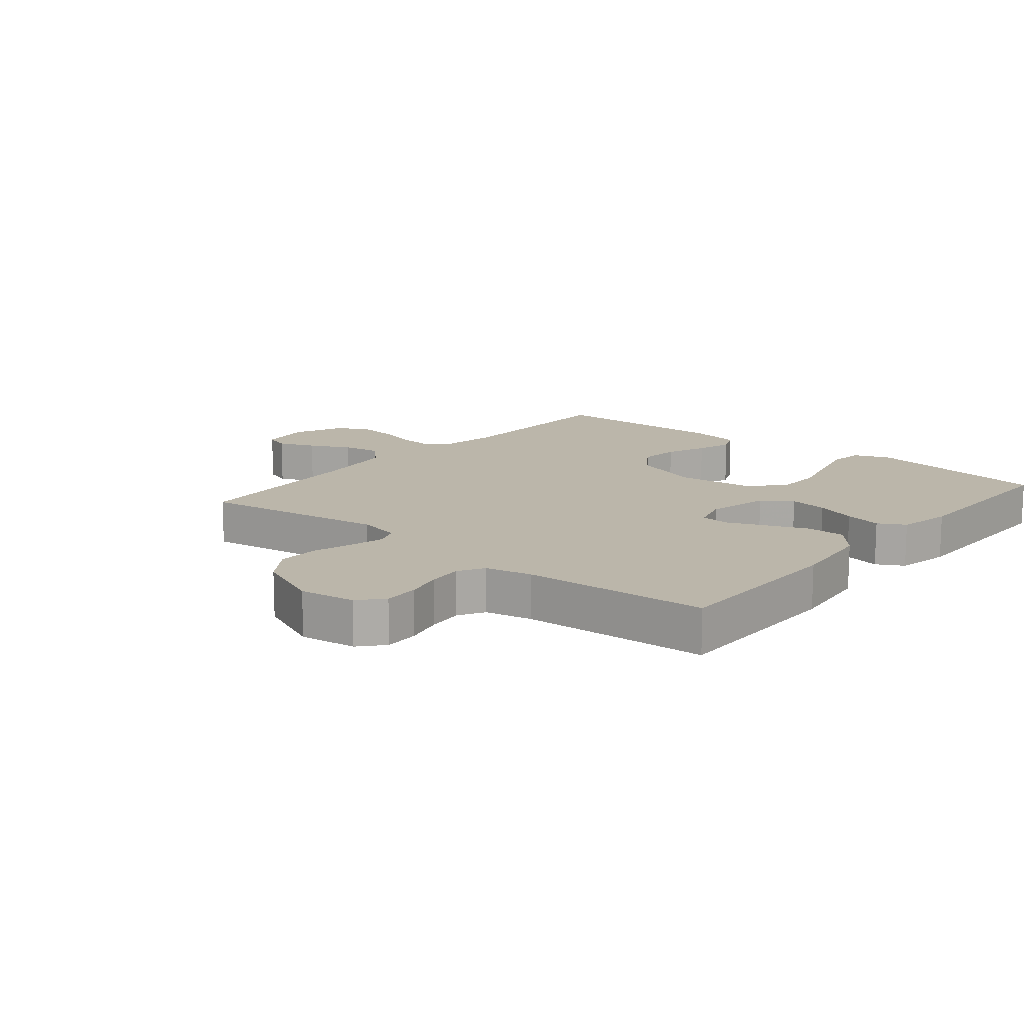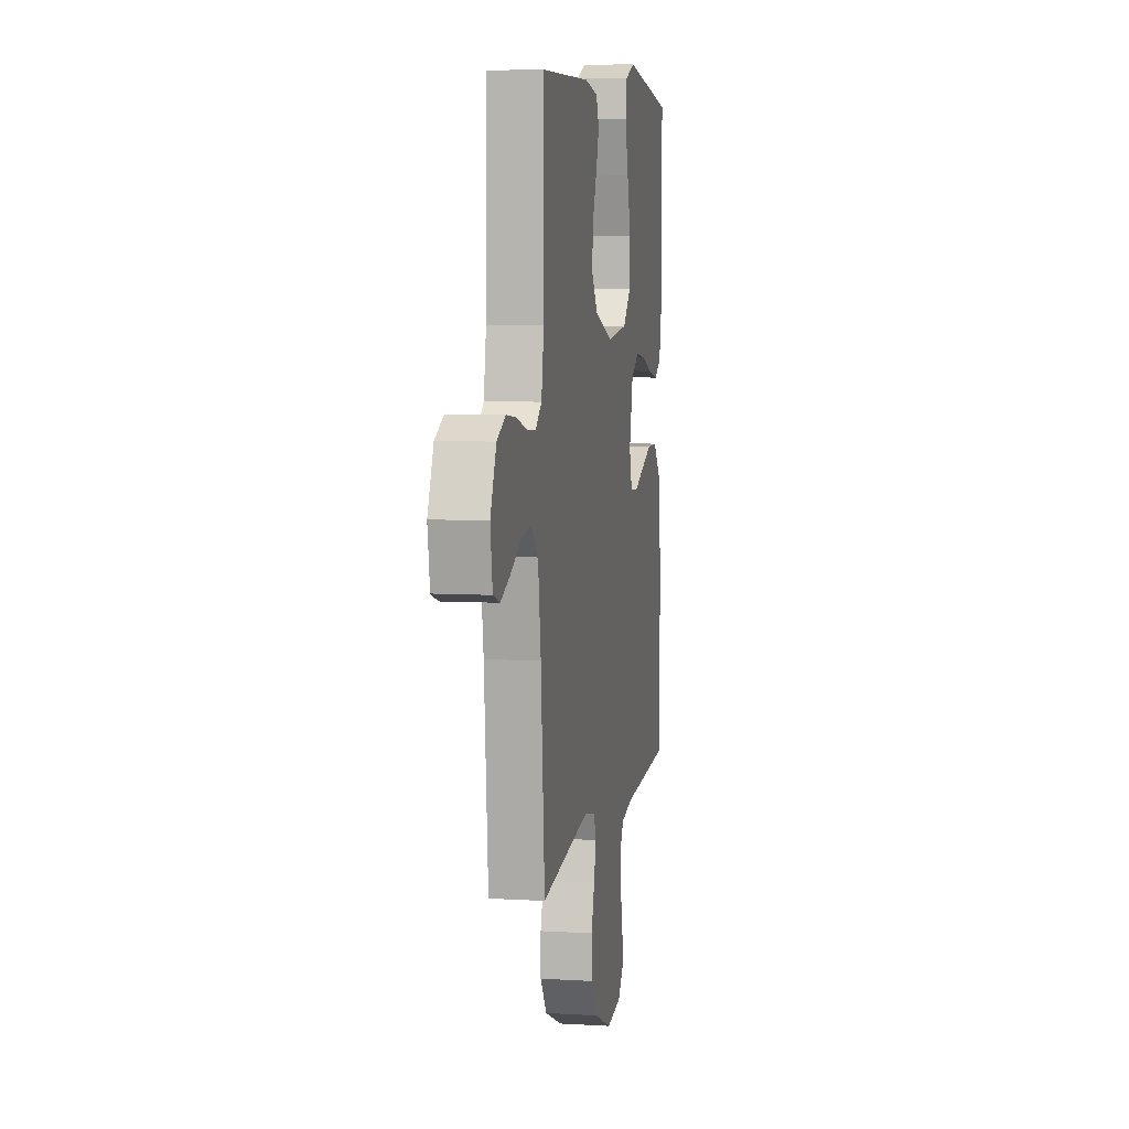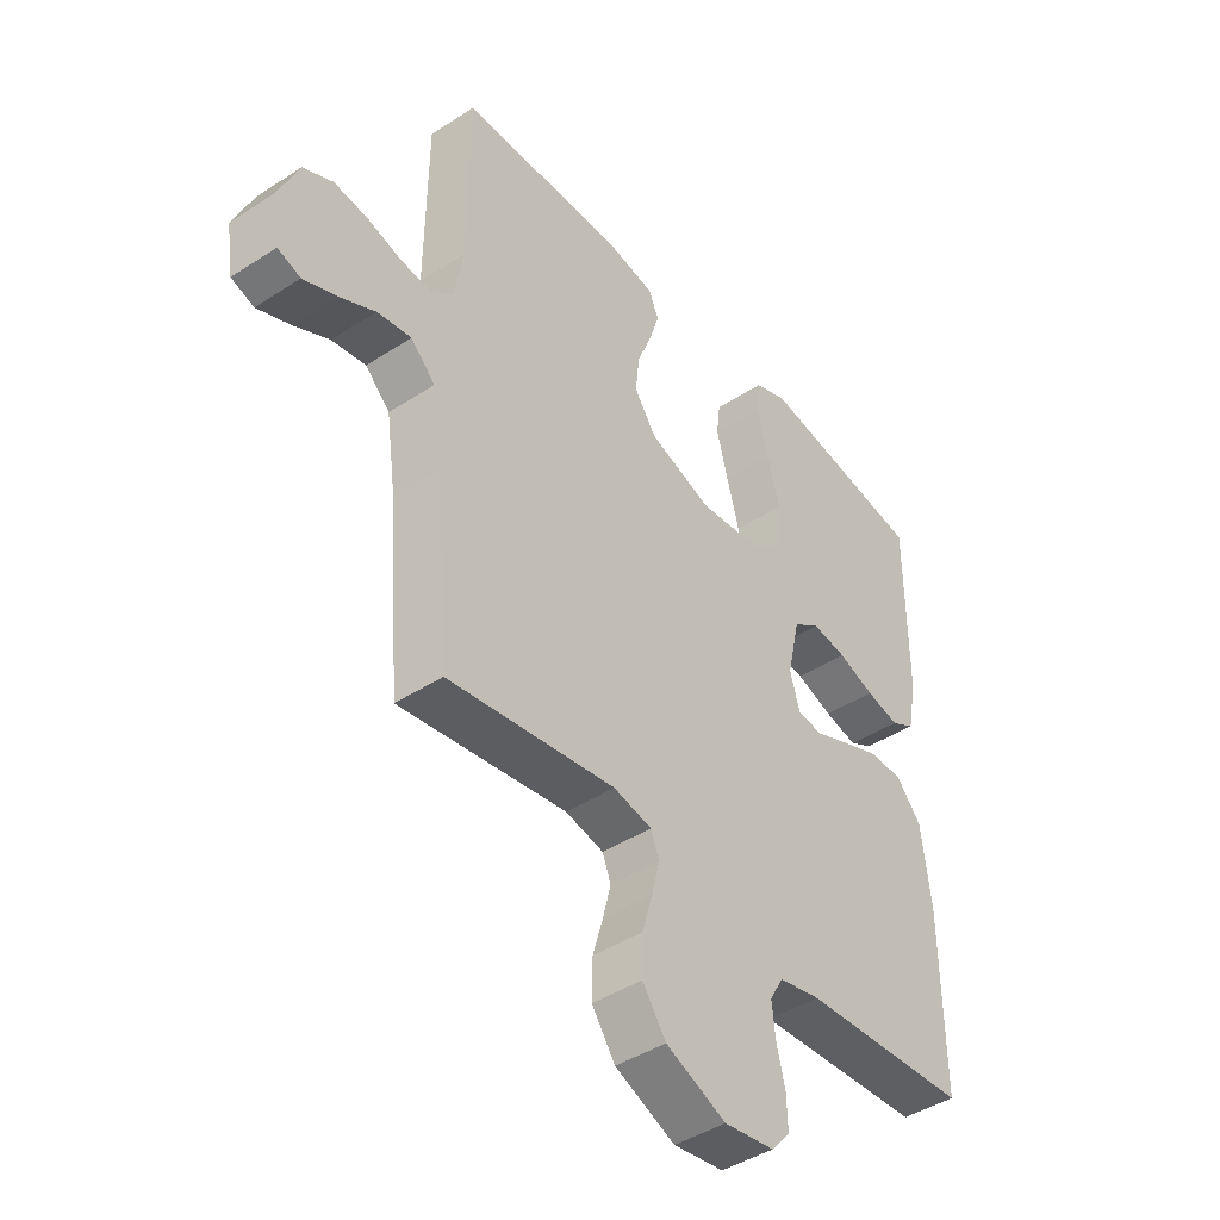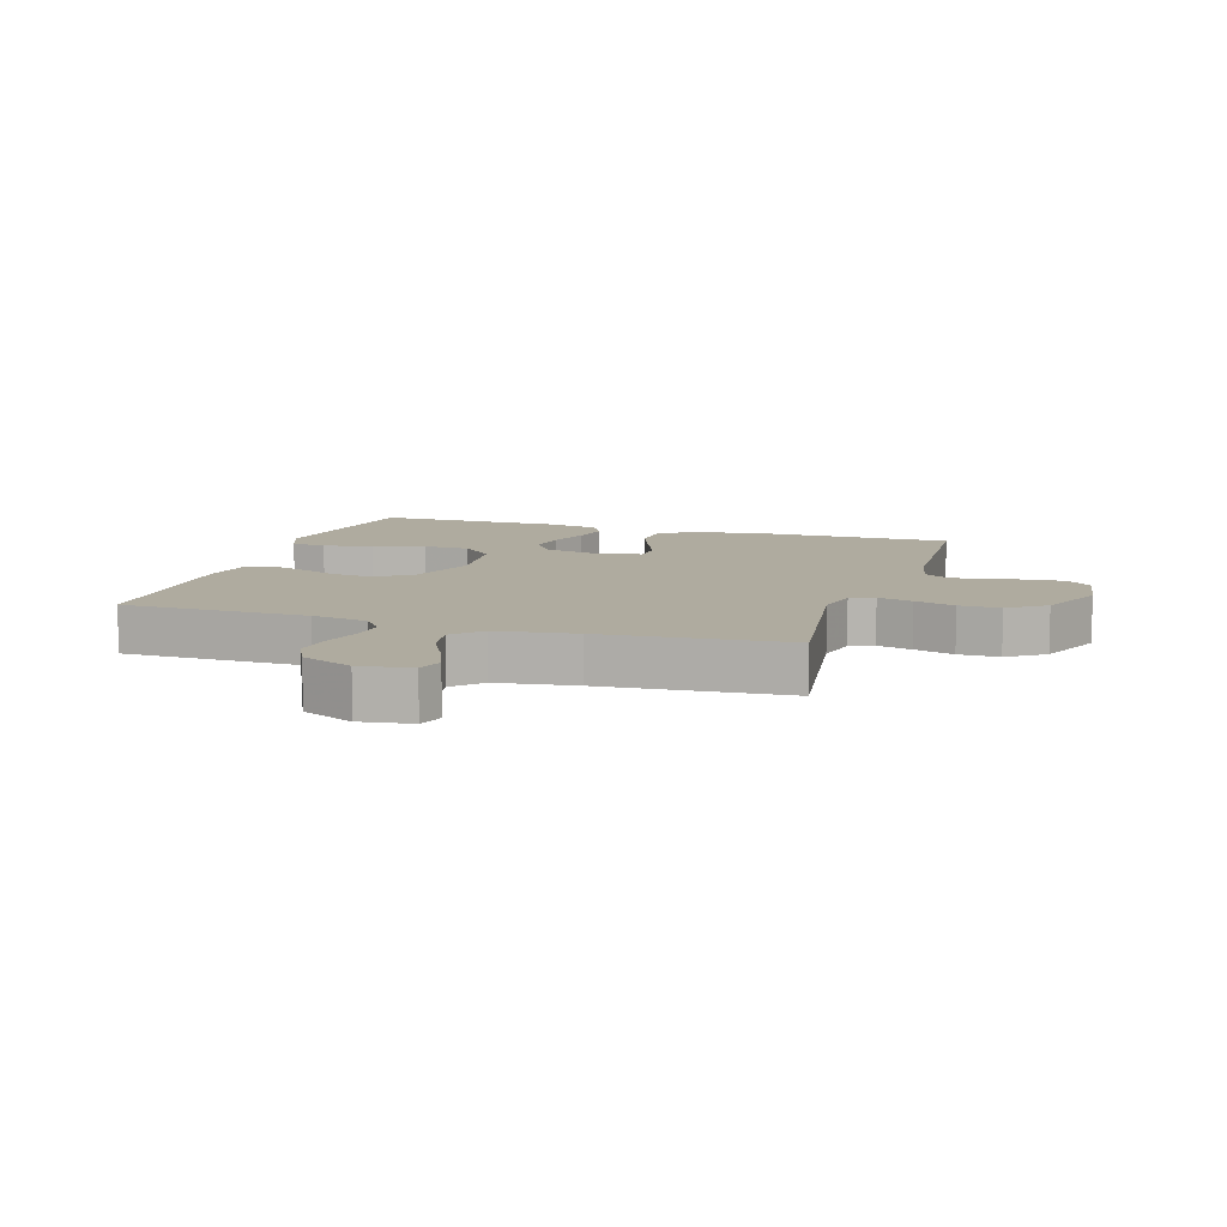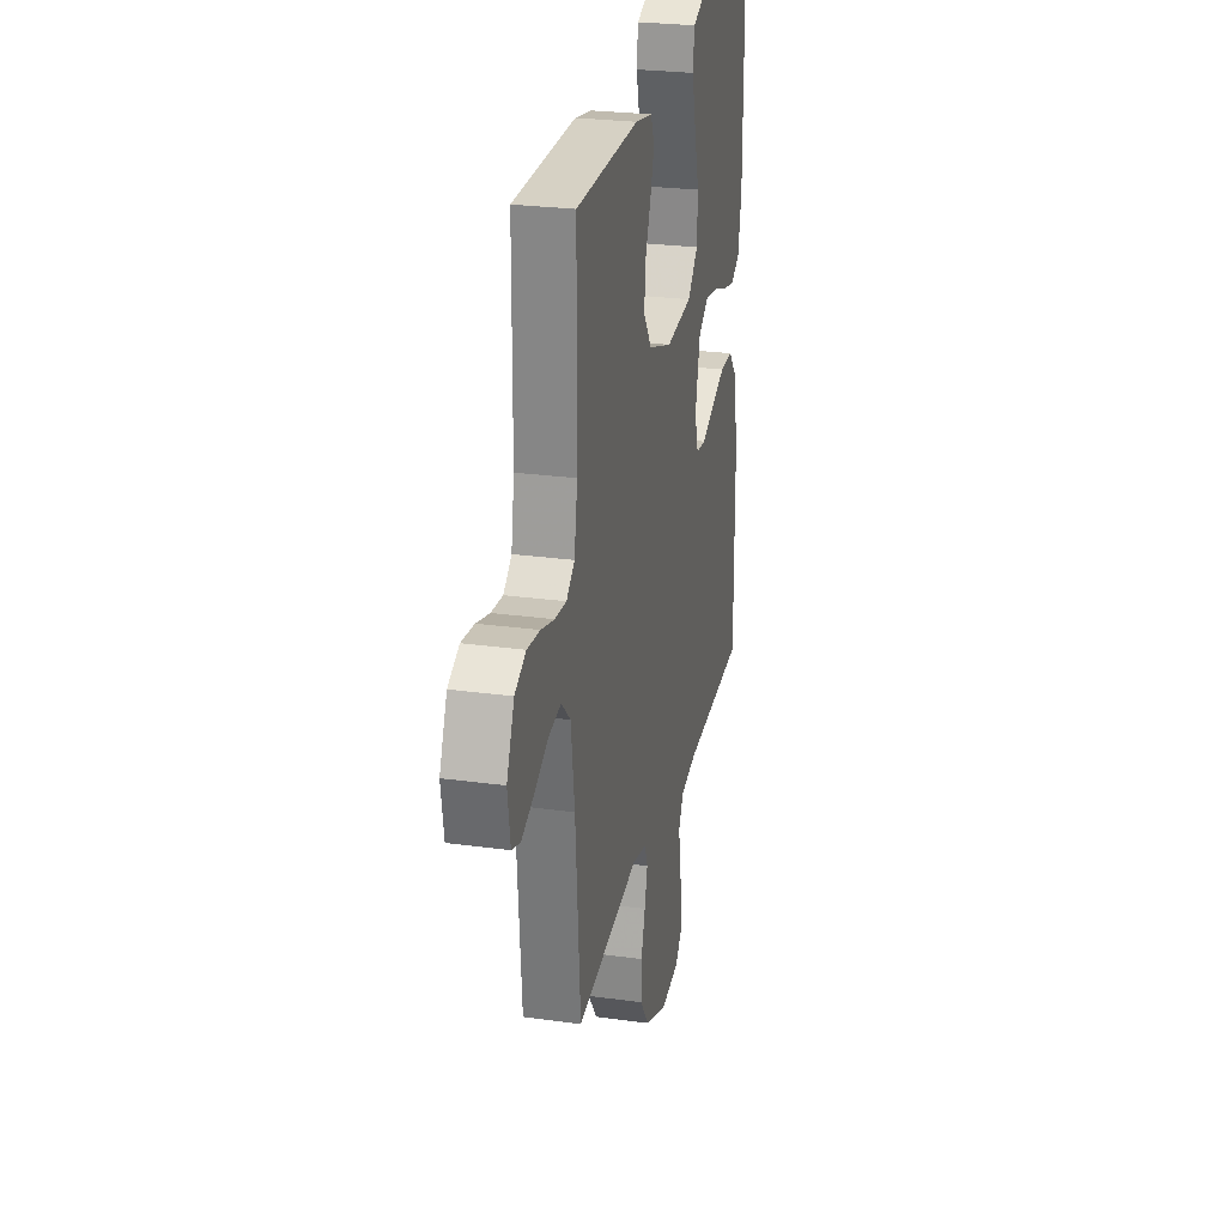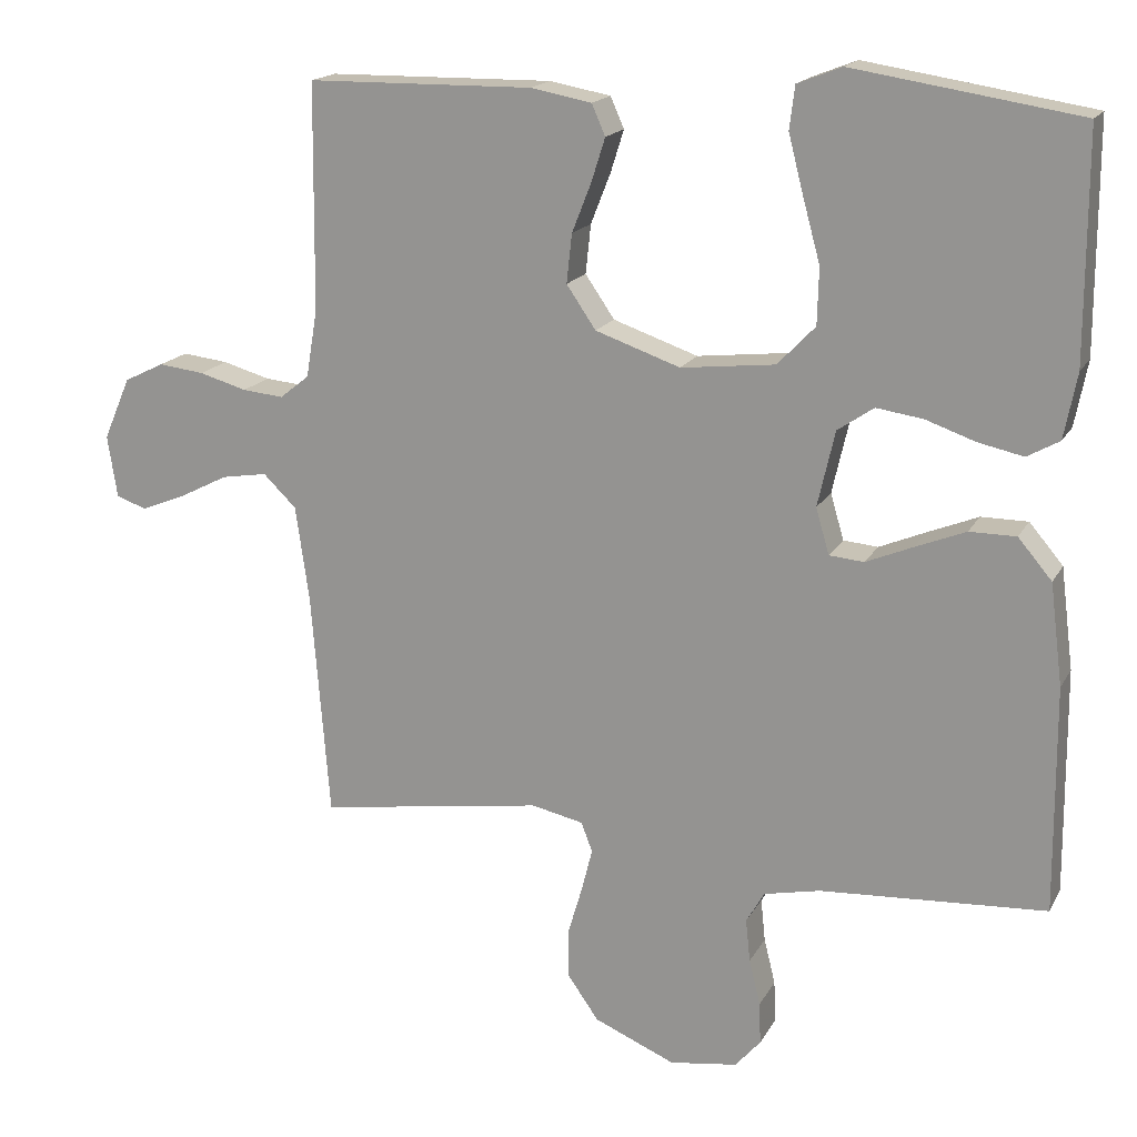
<metadata>
{"format":"obj","ext":"obj","renderer":"f3d","projection":"perspective","resolution":1024,"background":"white","views":[{"elev":13.9,"azim":-140.2,"up":"+Y"},{"elev":6.9,"azim":100.0,"up":"+Z"},{"elev":-43.5,"azim":127.6,"up":"+Z"},{"elev":9.6,"azim":107.6,"up":"+Y"},{"elev":26.1,"azim":102.3,"up":"+Z"},{"elev":17.2,"azim":-159.6,"up":"+Z"}]}
</metadata>
<code>
v -0.5 0.07 0.5
v -0.2 0.07 0.547
v -0.141 0.07 0.524
v -0.134 0.07 0.467
v -0.154 0.07 0.389
v -0.177 0.07 0.305
v -0.175 0.07 0.23
v -0.125 0.07 0.178
v 0 0.07 0.164
v 0.113 0.07 0.203
v 0.152 0.07 0.26
v 0.145 0.07 0.325
v 0.119 0.07 0.391
v 0.101 0.07 0.448
v 0.119 0.07 0.489
v 0.2 0.07 0.504
v 0.5 0.07 0.5
v 0.503 0.07 0.2
v 0.518 0.07 0.11
v 0.557 0.07 0.079
v 0.612 0.07 0.084
v 0.675 0.07 0.102
v 0.736 0.07 0.109
v 0.789 0.07 0.083
v 0.825 0.07 0
v 0.812 0.07 -0.083
v 0.771 0.07 -0.097
v 0.712 0.07 -0.073
v 0.647 0.07 -0.04
v 0.586 0.07 -0.03
v 0.542 0.07 -0.073
v 0.524 0.07 -0.2
v 0.5 0.07 -0.5
v 0.2 0.07 -0.455
v 0.131 0.07 -0.47
v 0.116 0.07 -0.509
v 0.13 0.07 -0.565
v 0.149 0.07 -0.63
v 0.15 0.07 -0.696
v 0.108 0.07 -0.756
v 0 0.07 -0.802
v -0.09 0.07 -0.789
v -0.124 0.07 -0.75
v -0.122 0.07 -0.694
v -0.107 0.07 -0.633
v -0.101 0.07 -0.576
v -0.125 0.07 -0.534
v -0.2 0.07 -0.518
v -0.5 0.07 -0.5
v -0.498 0.07 -0.2
v -0.481 0.07 -0.065
v -0.436 0.07 -0.012
v -0.374 0.07 -0.012
v -0.307 0.07 -0.039
v -0.245 0.07 -0.065
v -0.199 0.07 -0.061
v -0.181 0.07 0
v -0.204 0.07 0.101
v -0.252 0.07 0.134
v -0.314 0.07 0.125
v -0.38 0.07 0.102
v -0.44 0.07 0.089
v -0.483 0.07 0.113
v -0.5 0.07 0.2
v -0.5 0 0.5
v -0.2 0 0.547
v -0.141 0 0.524
v -0.134 0 0.467
v -0.154 0 0.389
v -0.177 0 0.305
v -0.175 0 0.23
v -0.125 0 0.178
v 0 0 0.164
v 0.113 0 0.203
v 0.152 0 0.26
v 0.145 0 0.325
v 0.119 0 0.391
v 0.101 0 0.448
v 0.119 0 0.489
v 0.2 0 0.504
v 0.5 0 0.5
v 0.503 0 0.2
v 0.518 0 0.11
v 0.557 0 0.079
v 0.612 0 0.084
v 0.675 0 0.102
v 0.736 0 0.109
v 0.789 0 0.083
v 0.825 0 0
v 0.812 0 -0.083
v 0.771 0 -0.097
v 0.712 0 -0.073
v 0.647 0 -0.04
v 0.586 0 -0.03
v 0.542 0 -0.073
v 0.524 0 -0.2
v 0.5 0 -0.5
v 0.2 0 -0.455
v 0.131 0 -0.47
v 0.116 0 -0.509
v 0.13 0 -0.565
v 0.149 0 -0.63
v 0.15 0 -0.696
v 0.108 0 -0.756
v 0 0 -0.802
v -0.09 0 -0.789
v -0.124 0 -0.75
v -0.122 0 -0.694
v -0.107 0 -0.633
v -0.101 0 -0.576
v -0.125 0 -0.534
v -0.2 0 -0.518
v -0.5 0 -0.5
v -0.498 0 -0.2
v -0.481 0 -0.065
v -0.436 0 -0.012
v -0.374 0 -0.012
v -0.307 0 -0.039
v -0.245 0 -0.065
v -0.199 0 -0.061
v -0.181 0 0
v -0.204 0 0.101
v -0.252 0 0.134
v -0.314 0 0.125
v -0.38 0 0.102
v -0.44 0 0.089
v -0.483 0 0.113
v -0.5 0 0.2
f 60 61 62 63
f 59 60 63 64
f 52 53 54 55
f 50 51 52 55
f 48 49 50 55
f 47 48 55 56
f 46 47 56 57
f 42 43 44 45
f 42 45 46
f 41 42 46
f 40 41 46 57
f 37 38 39 40
f 36 37 40 57
f 32 33 34
f 31 32 34 35
f 30 31 35
f 26 27 28 29
f 24 25 26 29
f 24 29 30
f 21 22 23 24
f 20 21 24 30
f 19 20 30 35
f 15 16 17 18
f 12 13 14 15
f 12 15 18 19
f 3 4 5 6
f 1 2 3 6
f 59 64 1 6
f 58 59 6 7
f 35 36 57 58
f 35 58 7 8
f 11 12 19
f 10 11 19 35
f 9 10 35
f 8 9 35
f 127 126 125 124
f 128 127 124 123
f 119 118 117 116
f 119 116 115 114
f 119 114 113 112
f 120 119 112 111
f 121 120 111 110
f 109 108 107 106
f 110 109 106
f 110 106 105
f 121 110 105 104
f 104 103 102 101
f 121 104 101 100
f 98 97 96
f 99 98 96 95
f 99 95 94
f 93 92 91 90
f 93 90 89 88
f 94 93 88
f 88 87 86 85
f 94 88 85 84
f 99 94 84 83
f 82 81 80 79
f 79 78 77 76
f 83 82 79 76
f 70 69 68 67
f 70 67 66 65
f 70 65 128 123
f 71 70 123 122
f 122 121 100 99
f 72 71 122 99
f 83 76 75
f 99 83 75 74
f 99 74 73
f 99 73 72
f 1 65 66 2
f 2 66 67 3
f 3 67 68 4
f 4 68 69 5
f 5 69 70 6
f 6 70 71 7
f 7 71 72 8
f 8 72 73 9
f 9 73 74 10
f 10 74 75 11
f 11 75 76 12
f 12 76 77 13
f 13 77 78 14
f 14 78 79 15
f 15 79 80 16
f 16 80 81 17
f 17 81 82 18
f 18 82 83 19
f 19 83 84 20
f 20 84 85 21
f 21 85 86 22
f 22 86 87 23
f 23 87 88 24
f 24 88 89 25
f 25 89 90 26
f 26 90 91 27
f 27 91 92 28
f 28 92 93 29
f 29 93 94 30
f 30 94 95 31
f 31 95 96 32
f 32 96 97 33
f 33 97 98 34
f 34 98 99 35
f 35 99 100 36
f 36 100 101 37
f 37 101 102 38
f 38 102 103 39
f 39 103 104 40
f 40 104 105 41
f 41 105 106 42
f 42 106 107 43
f 43 107 108 44
f 44 108 109 45
f 45 109 110 46
f 46 110 111 47
f 47 111 112 48
f 48 112 113 49
f 49 113 114 50
f 50 114 115 51
f 51 115 116 52
f 52 116 117 53
f 53 117 118 54
f 54 118 119 55
f 55 119 120 56
f 56 120 121 57
f 57 121 122 58
f 58 122 123 59
f 59 123 124 60
f 60 124 125 61
f 61 125 126 62
f 62 126 127 63
f 63 127 128 64
f 64 128 65 1

</code>
